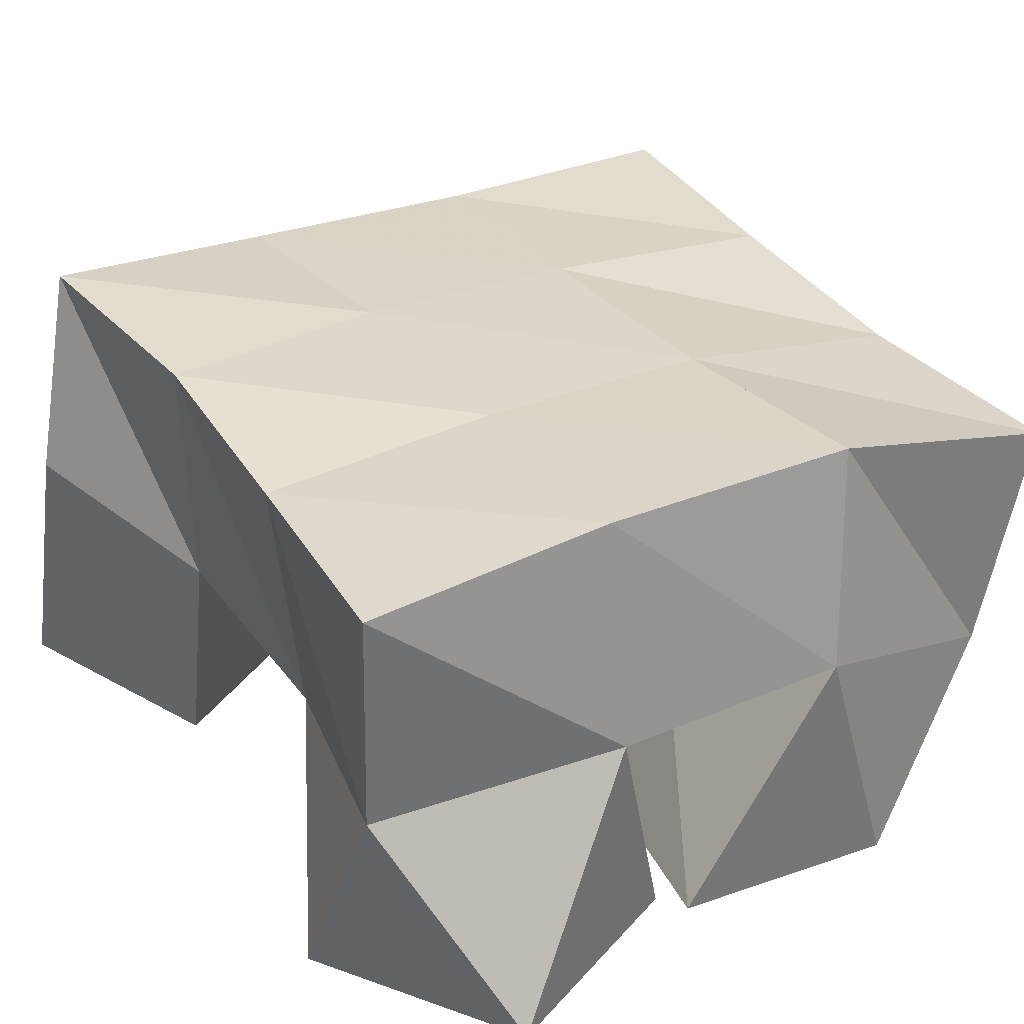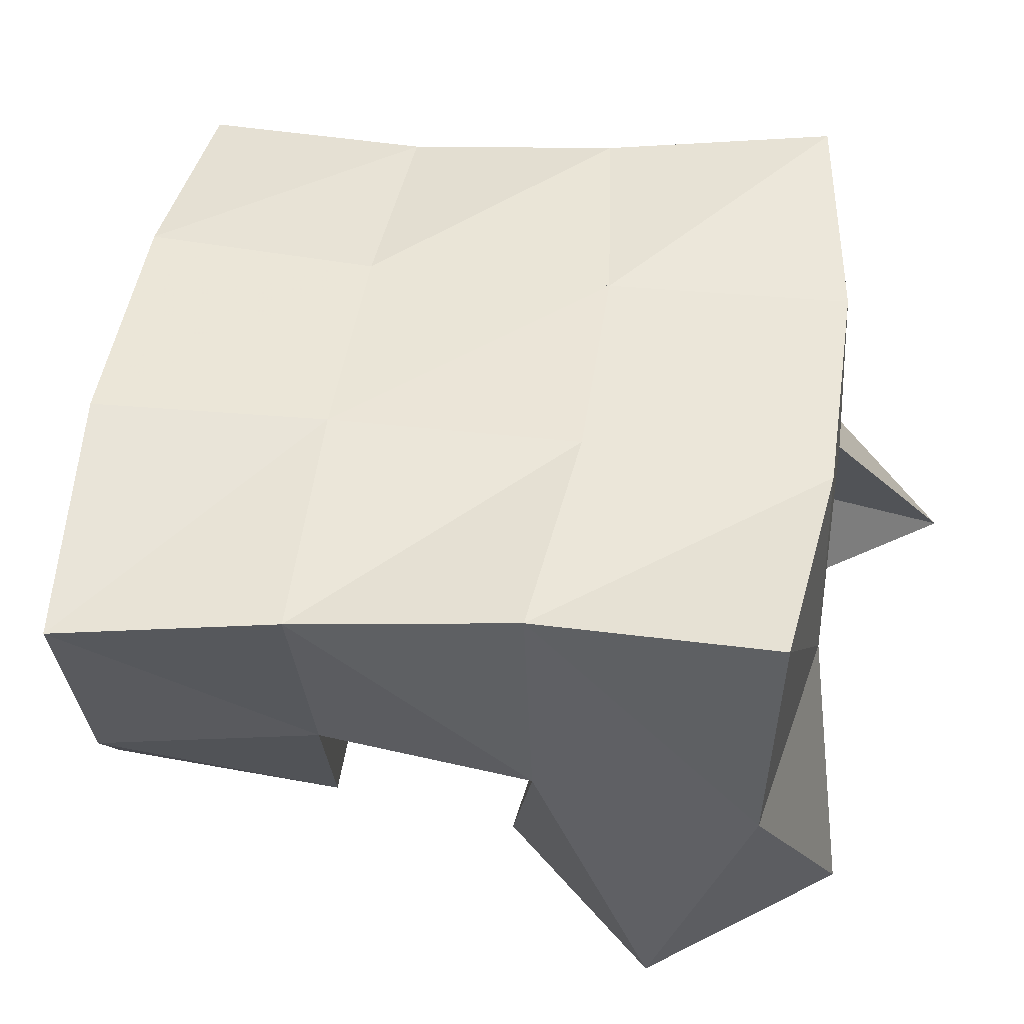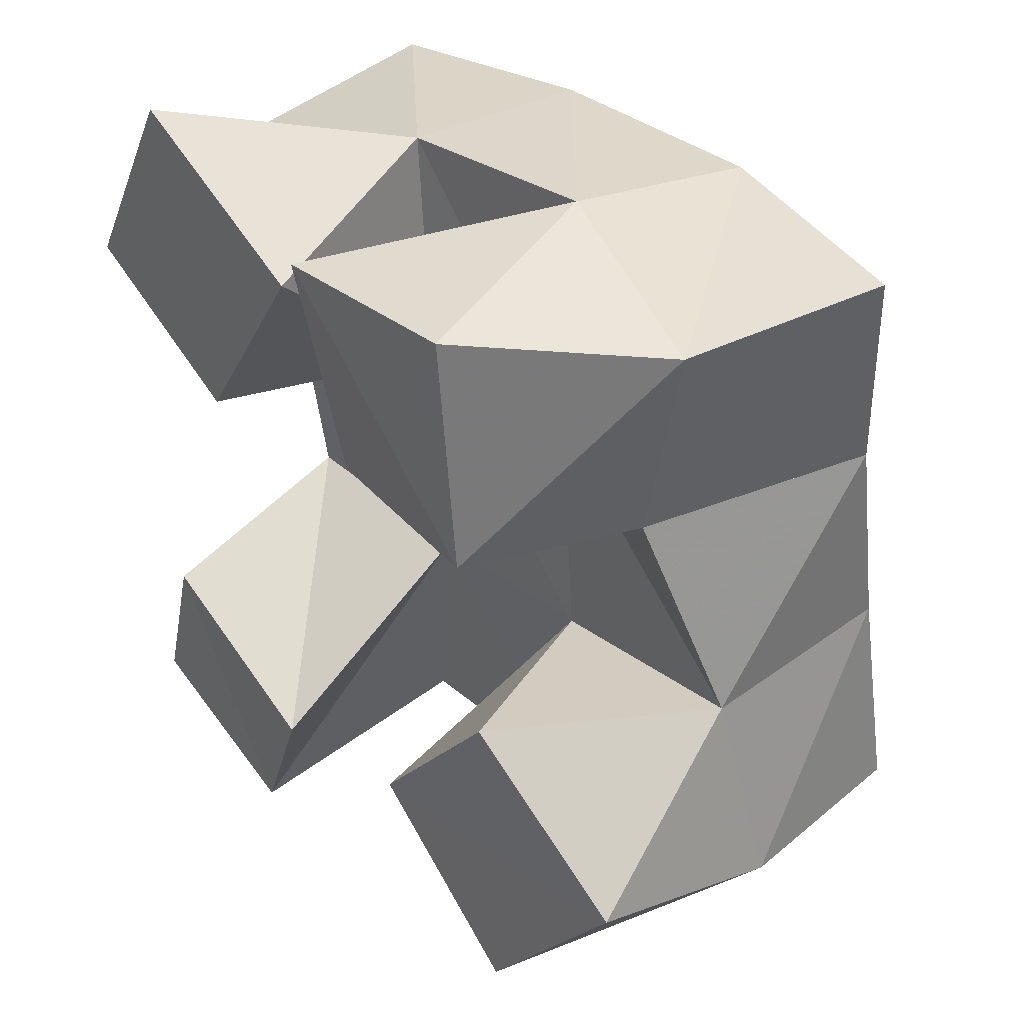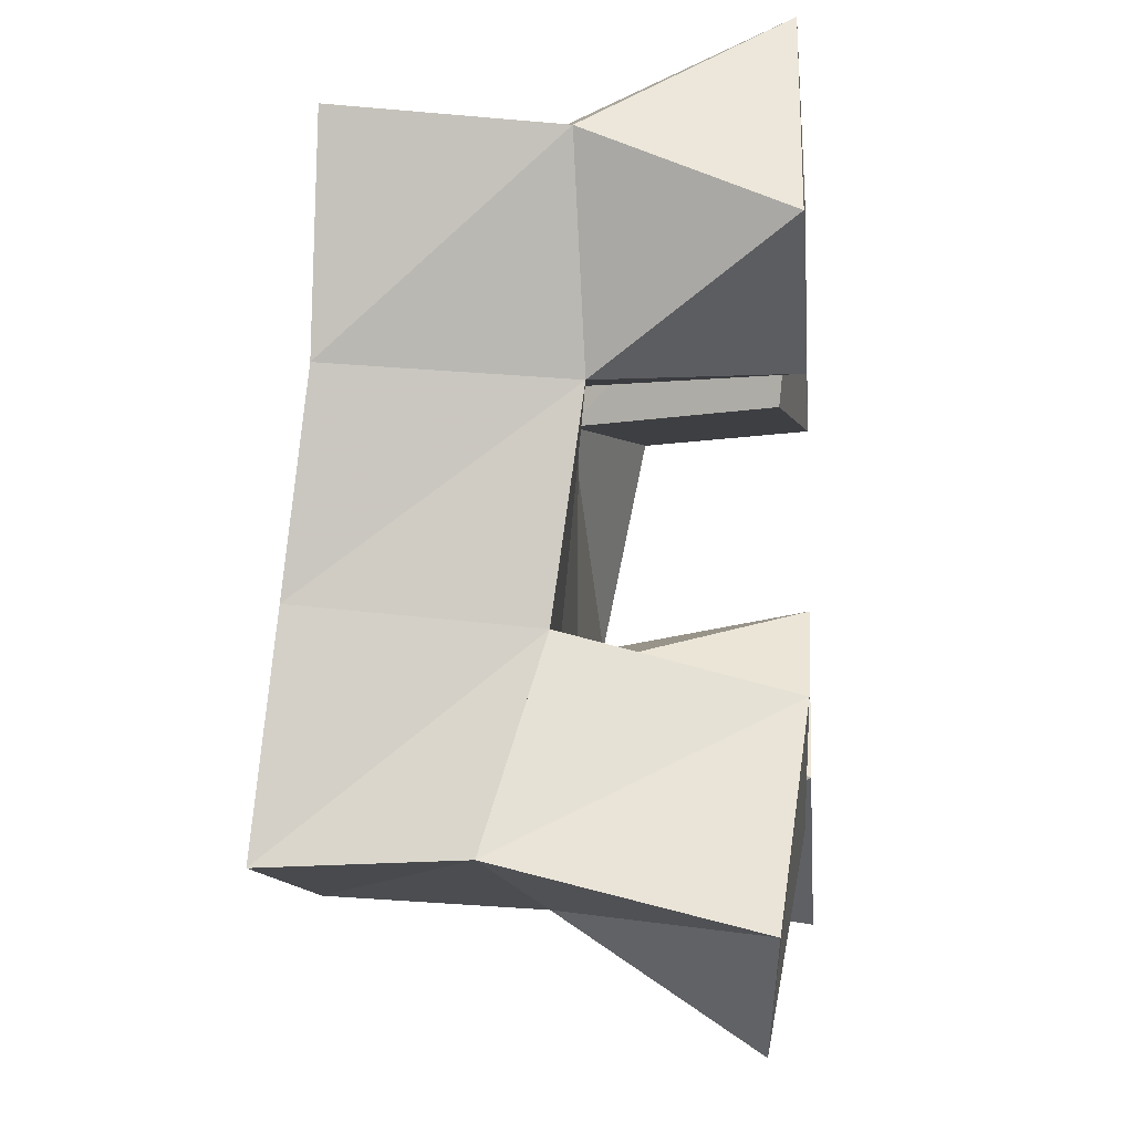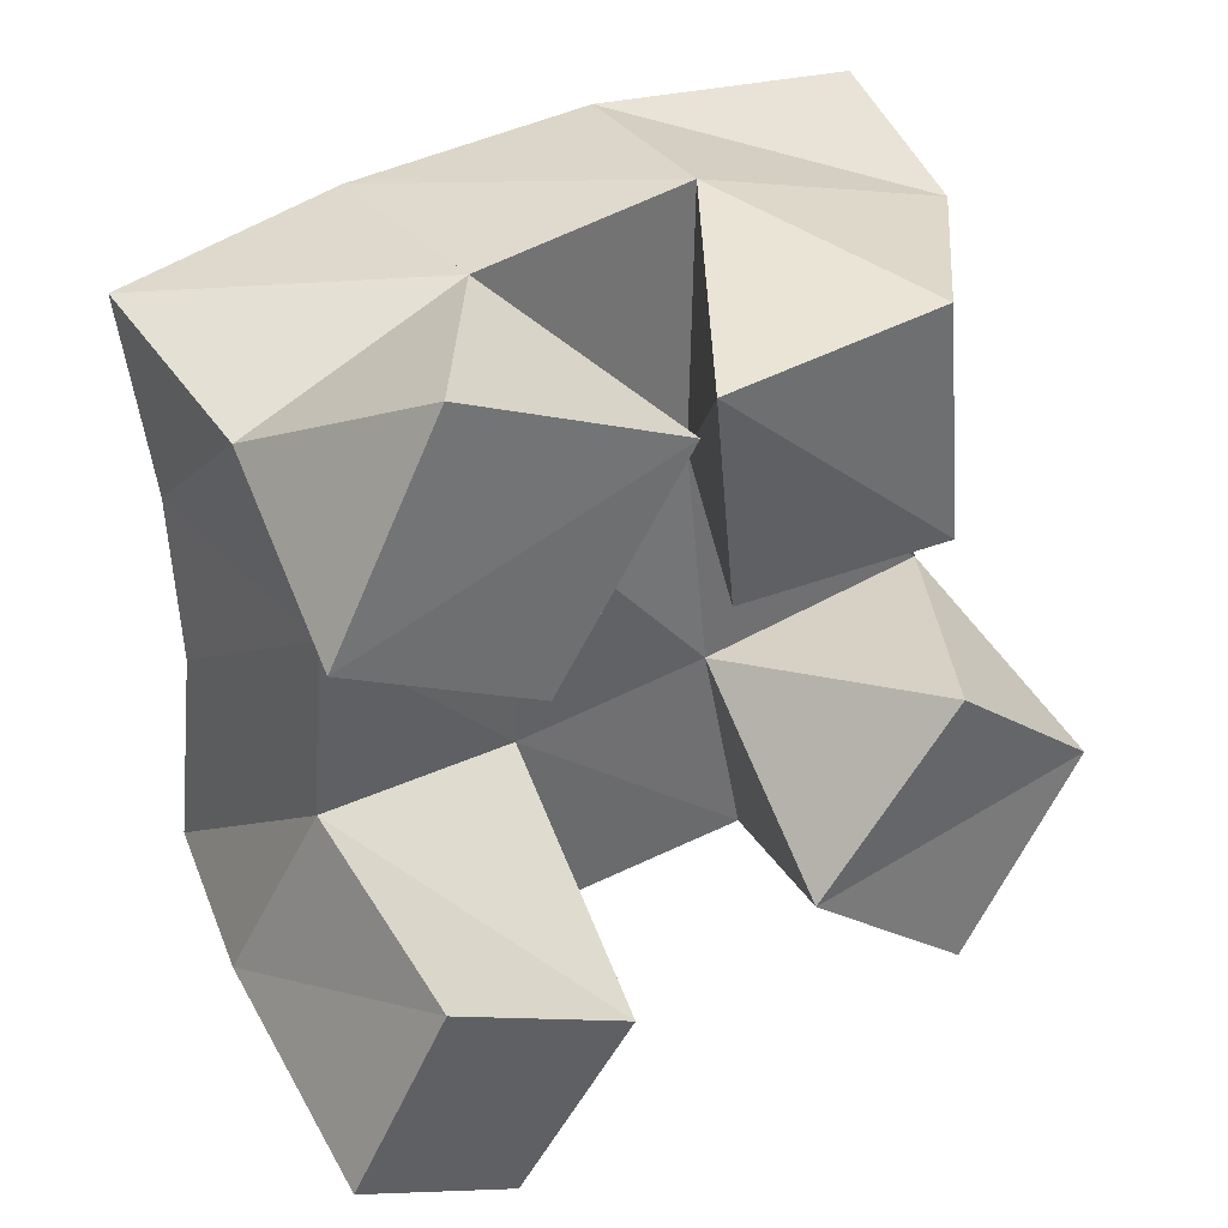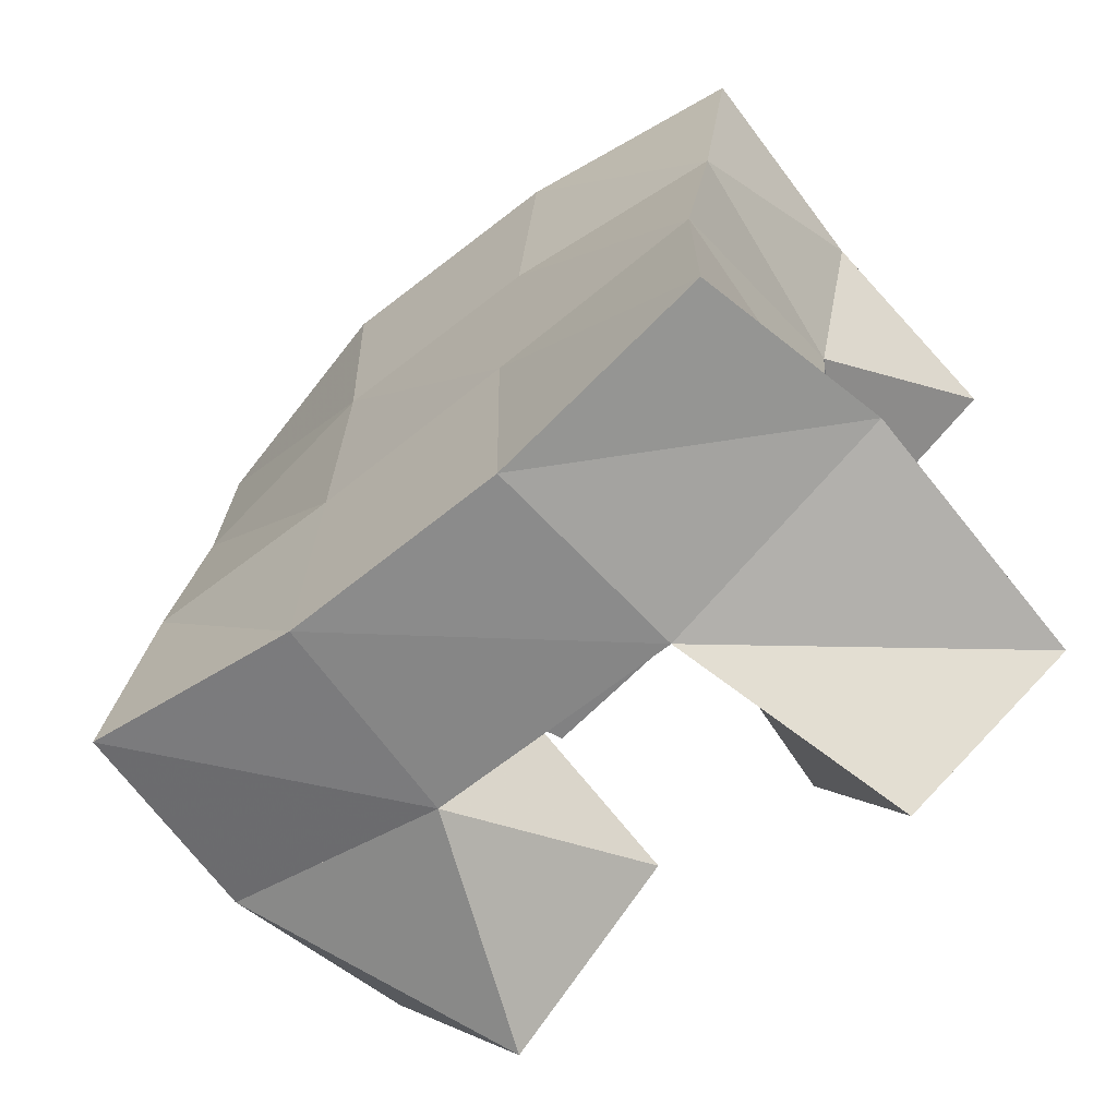
<metadata>
{"format":"obj","ext":"obj","renderer":"f3d","projection":"perspective","resolution":1024,"background":"white","views":[{"elev":29.0,"azim":-32.6,"up":"+Y"},{"elev":46.8,"azim":96.3,"up":"+Y"},{"elev":37.3,"azim":48.8,"up":"+Z"},{"elev":-6.4,"azim":-84.4,"up":"+Z"},{"elev":38.0,"azim":-30.6,"up":"+Z"},{"elev":-63.3,"azim":-140.2,"up":"+Z"}]}
</metadata>
<code>
v 0.8316 0.1055 0.08345
v 0.8322 0.1604 0.09717
v 0.8691 0.1087 0.05939
v 0.889 0.1527 0.08694
v 0.8507 0.1 0.1275
v 0.8486 0.1486 0.1404
v 0.8922 0.1013 0.1028
v 0.894 0.1515 0.137
v 0.9149 0.106 0.1936
v 0.9342 0.1527 0.1934
v 0.9597 0.1 0.1957
v 0.9747 0.1388 0.1953
v 0.9067 0.1004 0.2445
v 0.9359 0.154 0.2519
v 0.9544 0.1 0.2484
v 0.983 0.1401 0.2415
v 0.874 0.1 0.1931
v 0.849 0.1418 0.1879
v 0.9033 0.1 0.2378
v 0.8946 0.1473 0.1952
v 0.8326 0.1 0.2158
v 0.8371 0.1431 0.2344
v 0.8565 0.1011 0.2605
v 0.8869 0.1507 0.2484
v 0.9713 0.1 0.08181
v 0.9488 0.1517 0.09026
v 1.003 0.1042 0.1216
v 1.001 0.1563 0.1013
v 0.9332 0.1 0.1147
v 0.9392 0.152 0.1399
v 0.9661 0.1 0.1543
v 0.9904 0.1503 0.1477
v 0.8405 0.2043 0.09561
v 0.8921 0.2001 0.08967
v 0.8441 0.1994 0.1452
v 0.8929 0.2003 0.1413
v 0.841 0.1935 0.1909
v 0.8902 0.1985 0.1941
v 0.8351 0.1912 0.2394
v 0.8855 0.1985 0.2438
v 0.945 0.1995 0.09165
v 0.9409 0.2 0.143
v 0.9392 0.1991 0.1958
v 0.9403 0.1993 0.2455
v 0.9954 0.2036 0.09913
v 0.9901 0.1993 0.1496
v 0.9896 0.1924 0.197
v 0.9931 0.1876 0.2442
f 1 2 4
f 3 1 4
f 2 6 8
f 4 2 8
f 6 5 7
f 8 6 7
f 5 1 3
f 7 5 3
f 8 7 3
f 4 8 3
f 2 1 5
f 6 2 5
f 9 10 12
f 11 9 12
f 10 14 16
f 12 10 16
f 14 13 15
f 16 14 15
f 13 9 11
f 15 13 11
f 16 15 11
f 12 16 11
f 10 9 13
f 14 10 13
f 17 18 20
f 19 17 20
f 18 22 24
f 20 18 24
f 22 21 23
f 24 22 23
f 21 17 19
f 23 21 19
f 24 23 19
f 20 24 19
f 18 17 21
f 22 18 21
f 25 26 28
f 27 25 28
f 26 30 32
f 28 26 32
f 30 29 31
f 32 30 31
f 29 25 27
f 31 29 27
f 32 31 27
f 28 32 27
f 26 25 29
f 30 26 29
f 2 33 34
f 4 2 34
f 33 35 36
f 34 33 36
f 35 6 8
f 36 35 8
f 6 2 4
f 8 6 4
f 36 8 4
f 34 36 4
f 33 2 6
f 35 33 6
f 6 35 36
f 8 6 36
f 35 37 38
f 36 35 38
f 37 18 20
f 38 37 20
f 18 6 8
f 20 18 8
f 38 20 8
f 36 38 8
f 35 6 18
f 37 35 18
f 18 37 38
f 20 18 38
f 37 39 40
f 38 37 40
f 39 22 24
f 40 39 24
f 22 18 20
f 24 22 20
f 40 24 20
f 38 40 20
f 37 18 22
f 39 37 22
f 4 34 41
f 26 4 41
f 34 36 42
f 41 34 42
f 36 8 30
f 42 36 30
f 8 4 26
f 30 8 26
f 42 30 26
f 41 42 26
f 34 4 8
f 36 34 8
f 8 36 42
f 30 8 42
f 36 38 43
f 42 36 43
f 38 20 10
f 43 38 10
f 20 8 30
f 10 20 30
f 43 10 30
f 42 43 30
f 36 8 20
f 38 36 20
f 20 38 43
f 10 20 43
f 38 40 44
f 43 38 44
f 40 24 14
f 44 40 14
f 24 20 10
f 14 24 10
f 44 14 10
f 43 44 10
f 38 20 24
f 40 38 24
f 26 41 45
f 28 26 45
f 41 42 46
f 45 41 46
f 42 30 32
f 46 42 32
f 30 26 28
f 32 30 28
f 46 32 28
f 45 46 28
f 41 26 30
f 42 41 30
f 30 42 46
f 32 30 46
f 42 43 47
f 46 42 47
f 43 10 12
f 47 43 12
f 10 30 32
f 12 10 32
f 47 12 32
f 46 47 32
f 42 30 10
f 43 42 10
f 10 43 47
f 12 10 47
f 43 44 48
f 47 43 48
f 44 14 16
f 48 44 16
f 14 10 12
f 16 14 12
f 48 16 12
f 47 48 12
f 43 10 14
f 44 43 14

</code>
